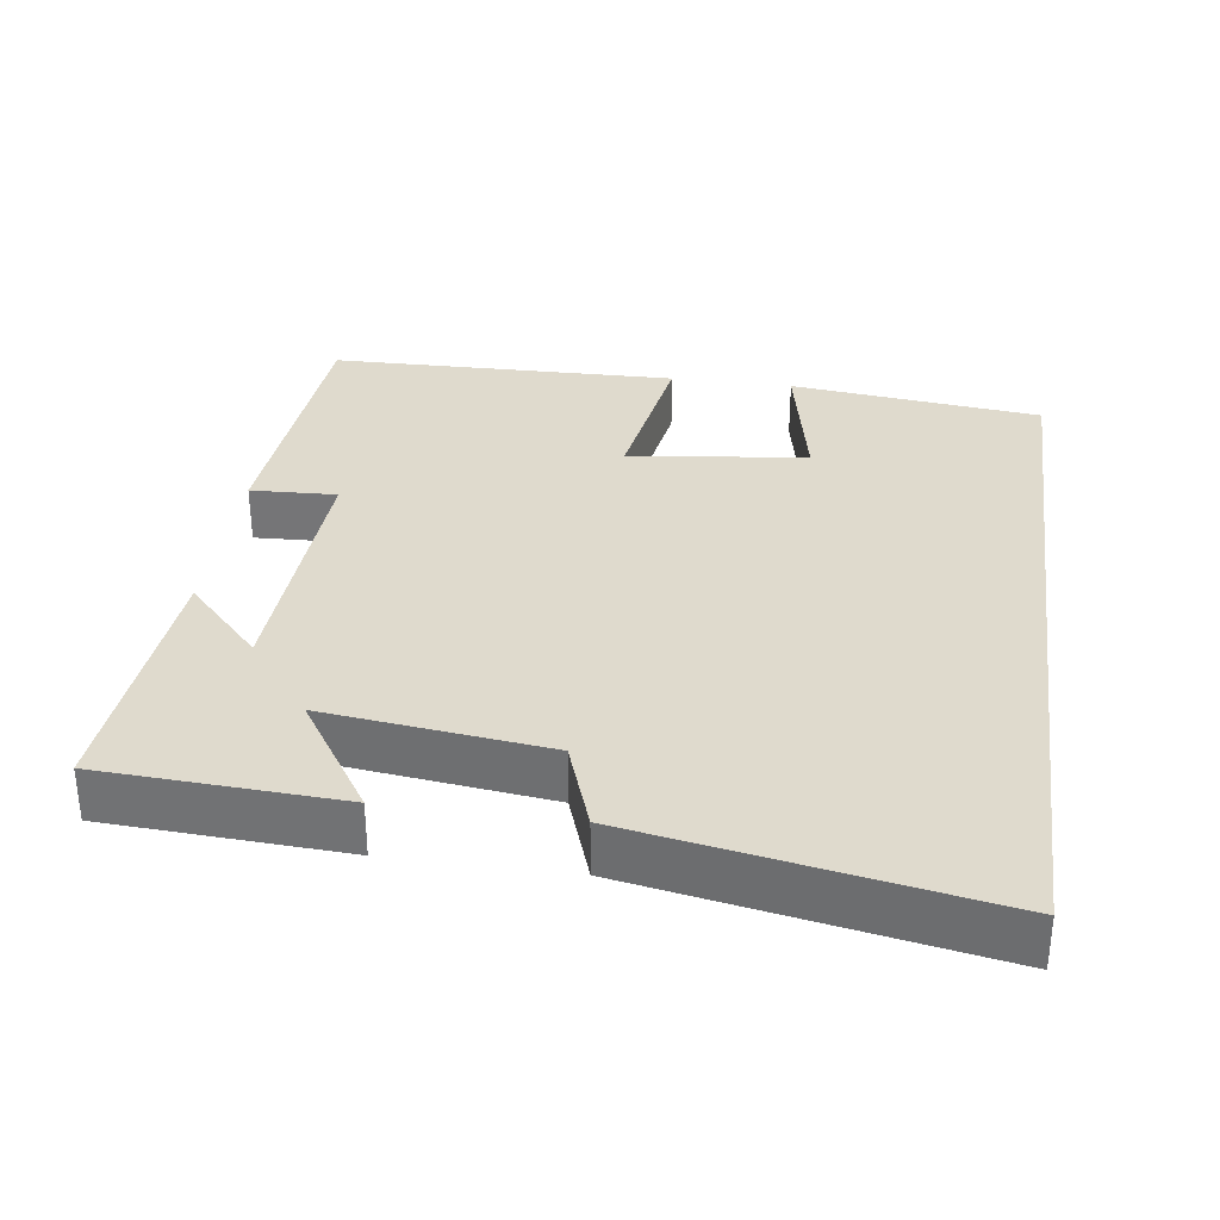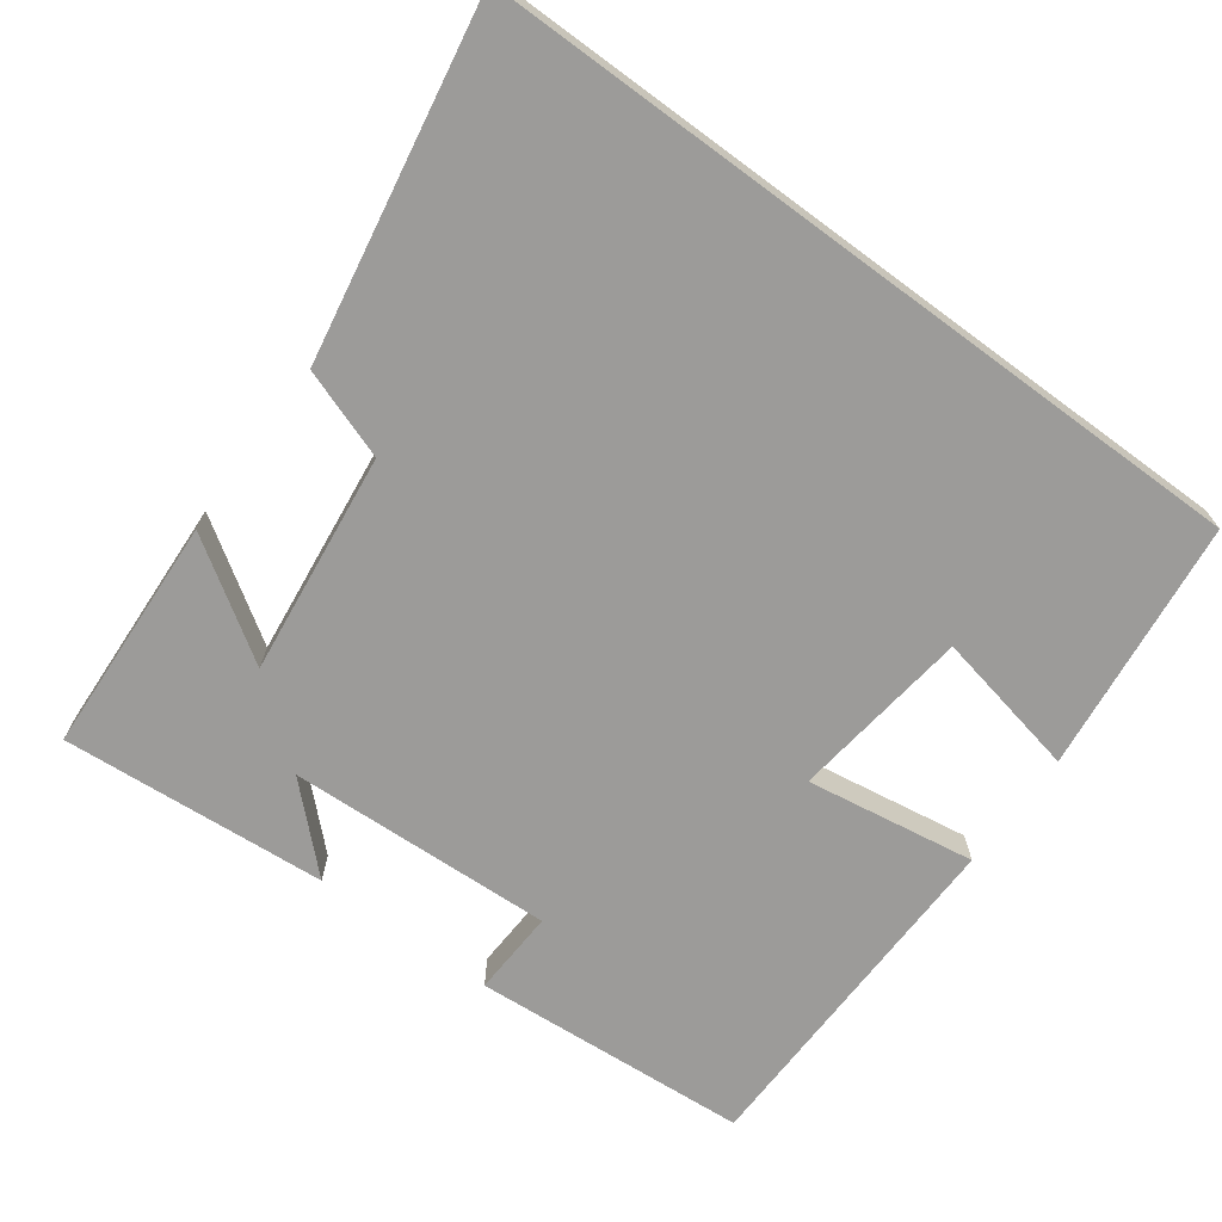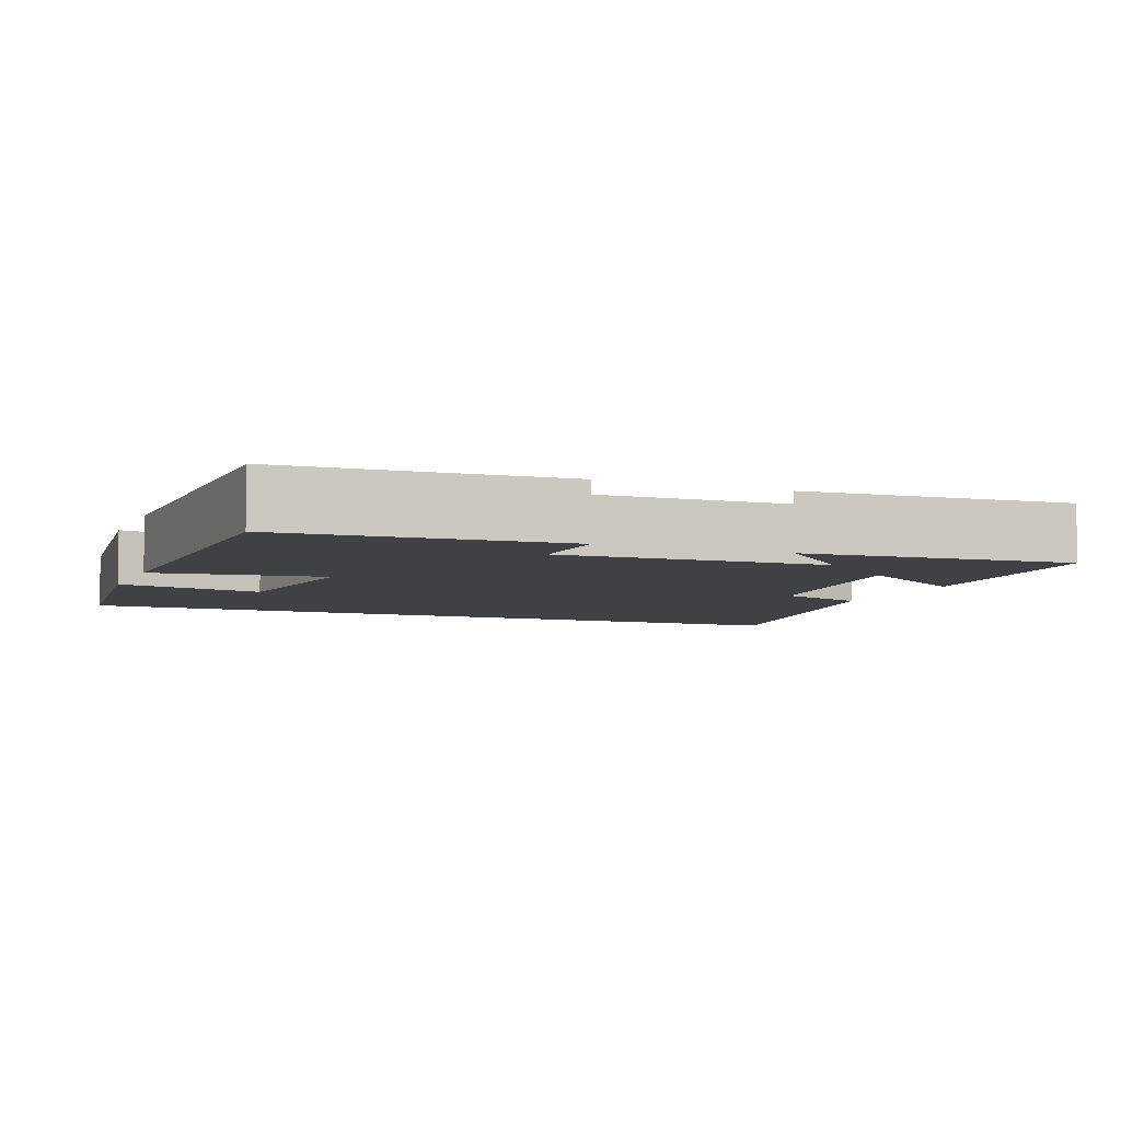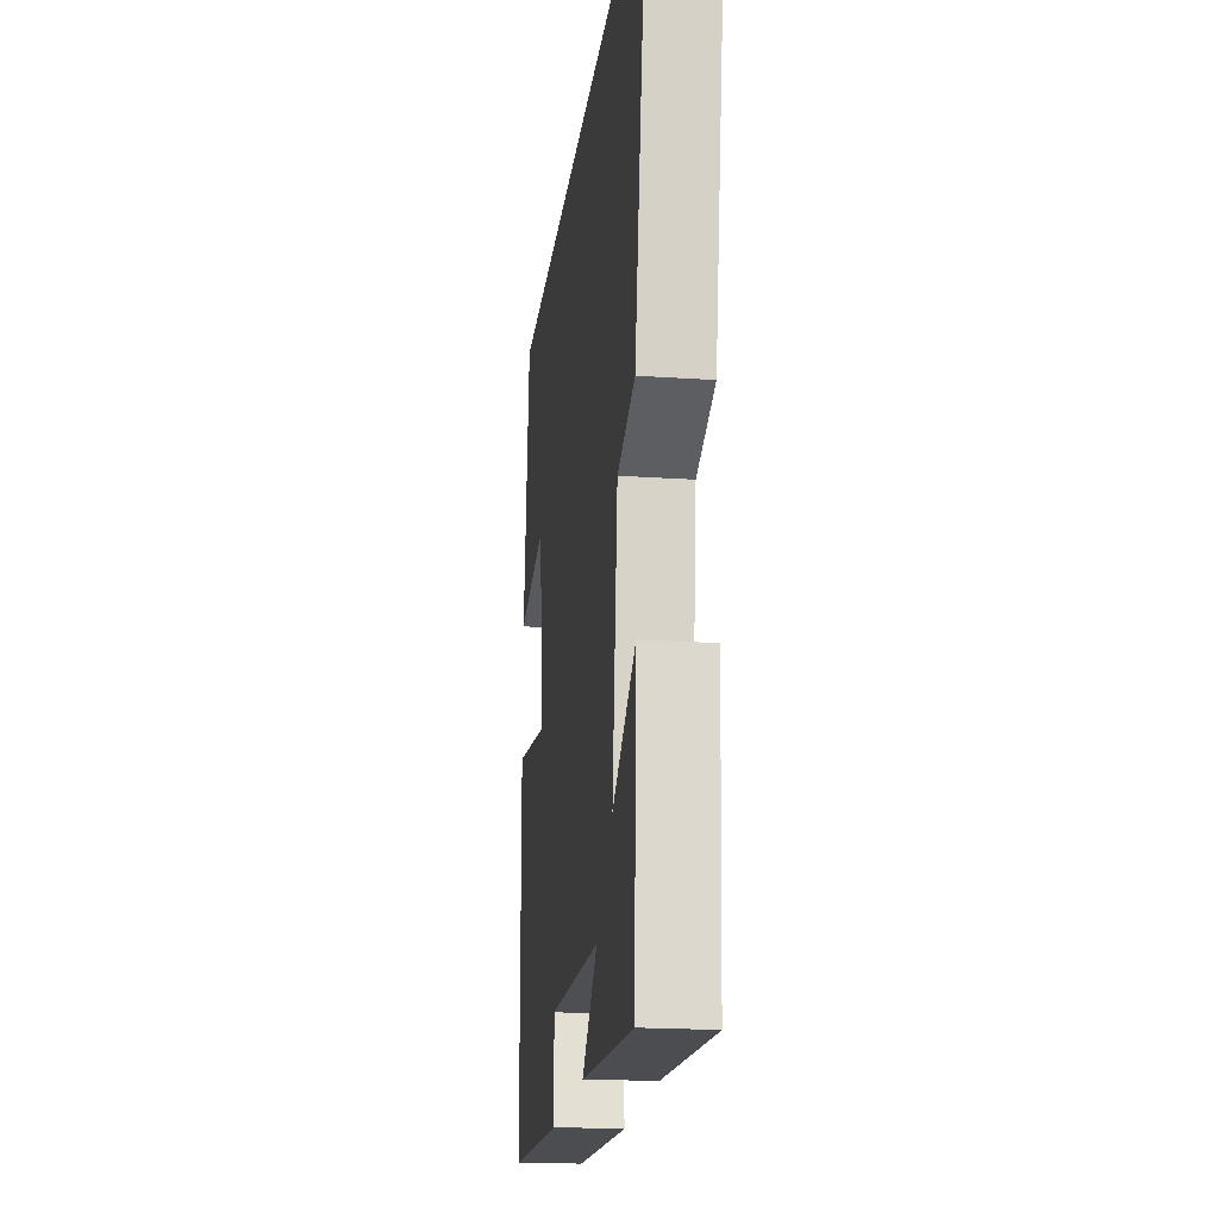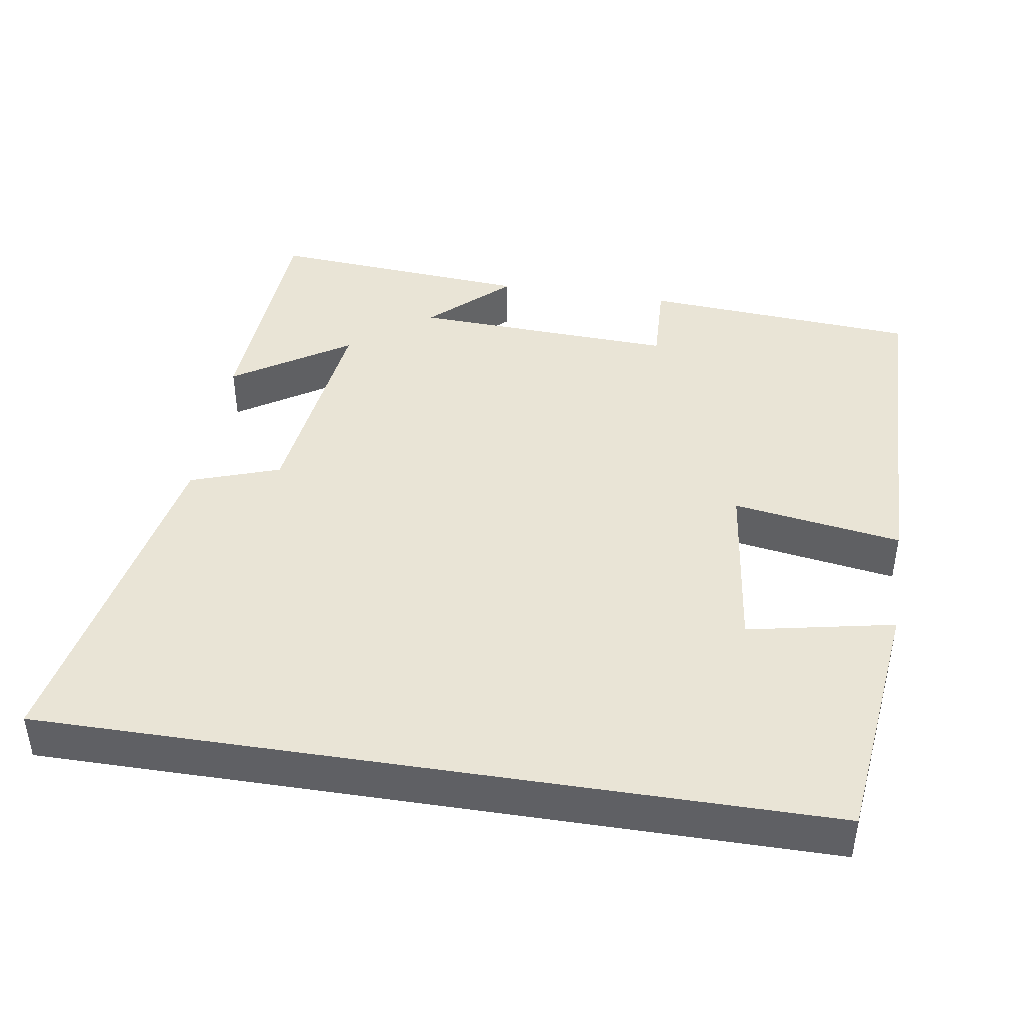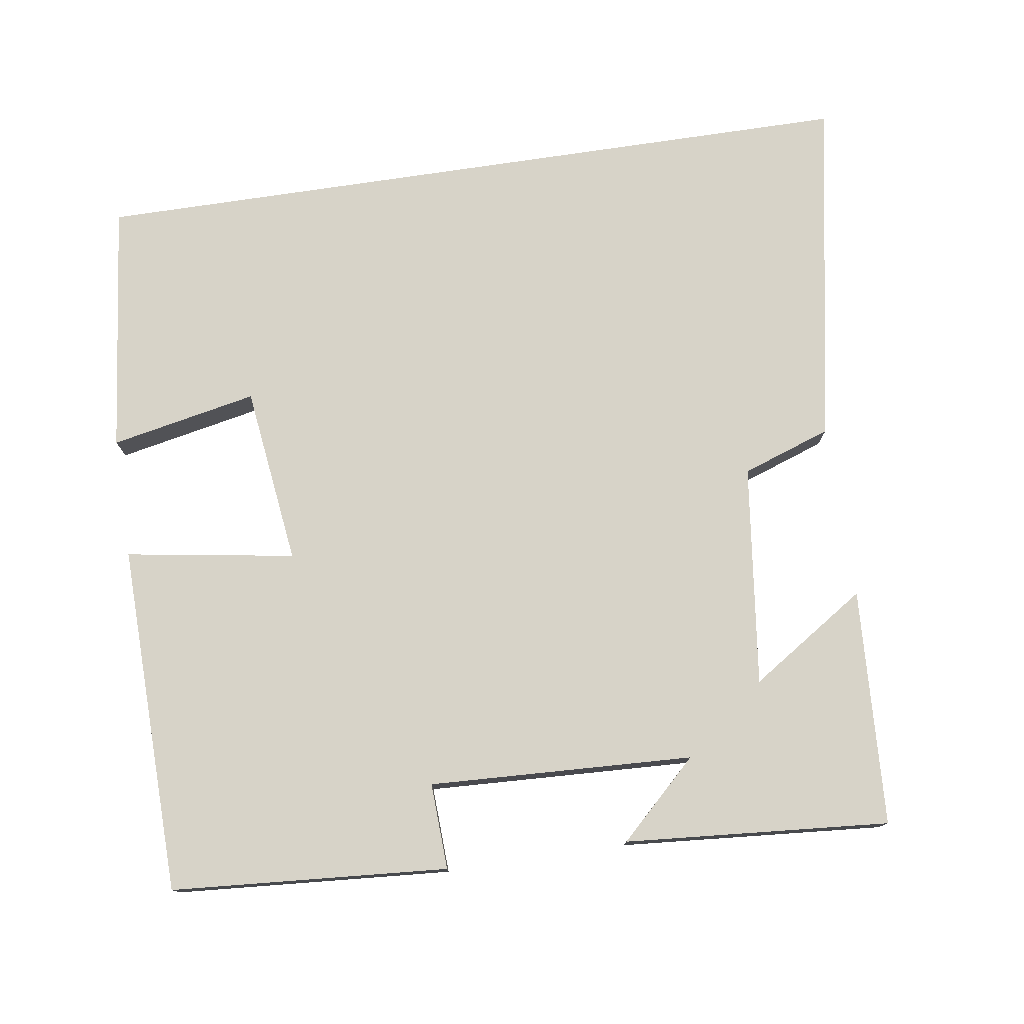
<metadata>
{"format":"obj","ext":"obj","renderer":"f3d","projection":"perspective","resolution":1024,"background":"white","views":[{"elev":32.7,"azim":-82.1,"up":"+Y"},{"elev":-69.8,"azim":-36.4,"up":"+Y"},{"elev":-5.9,"azim":157.9,"up":"+Y"},{"elev":-20.2,"azim":-97.1,"up":"+Z"},{"elev":42.7,"azim":9.0,"up":"+Y"},{"elev":76.8,"azim":171.5,"up":"+Y"}]}
</metadata>
<code>
v -0.483 0.07 -0.528
v -0.5 0.07 -0.209
v -0.344 0.07 -0.311
v -0.38 0.07 -0.013
v -0.5 0.07 0.029
v -0.585 0.07 0.5
v 0.461 0.07 0.5
v 0.5 0.07 0.161
v 0.303 0.07 0.201
v 0.273 0.07 -0.039
v 0.5 0.07 -0.003
v 0.491 0.07 -0.473
v 0.119 0.07 -0.5
v 0.124 0.07 -0.384
v -0.232 0.07 -0.4
v -0.127 0.07 -0.5
v -0.483 0 -0.528
v -0.5 0 -0.209
v -0.344 0 -0.311
v -0.38 0 -0.013
v -0.5 0 0.029
v -0.585 0 0.5
v 0.461 0 0.5
v 0.5 0 0.161
v 0.303 0 0.201
v 0.273 0 -0.039
v 0.5 0 -0.003
v 0.491 0 -0.473
v 0.119 0 -0.5
v 0.124 0 -0.384
v -0.232 0 -0.4
v -0.127 0 -0.5
f 15 16 1 2
f 11 12 13 14
f 10 11 14 15
f 9 10 15
f 6 7 8 9
f 4 5 6 9
f 3 4 9 15
f 2 3 15
f 18 17 32 31
f 30 29 28 27
f 31 30 27 26
f 31 26 25
f 25 24 23 22
f 25 22 21 20
f 31 25 20 19
f 31 19 18
f 1 17 18 2
f 2 18 19 3
f 3 19 20 4
f 4 20 21 5
f 5 21 22 6
f 6 22 23 7
f 7 23 24 8
f 8 24 25 9
f 9 25 26 10
f 10 26 27 11
f 11 27 28 12
f 12 28 29 13
f 13 29 30 14
f 14 30 31 15
f 15 31 32 16
f 16 32 17 1

</code>
